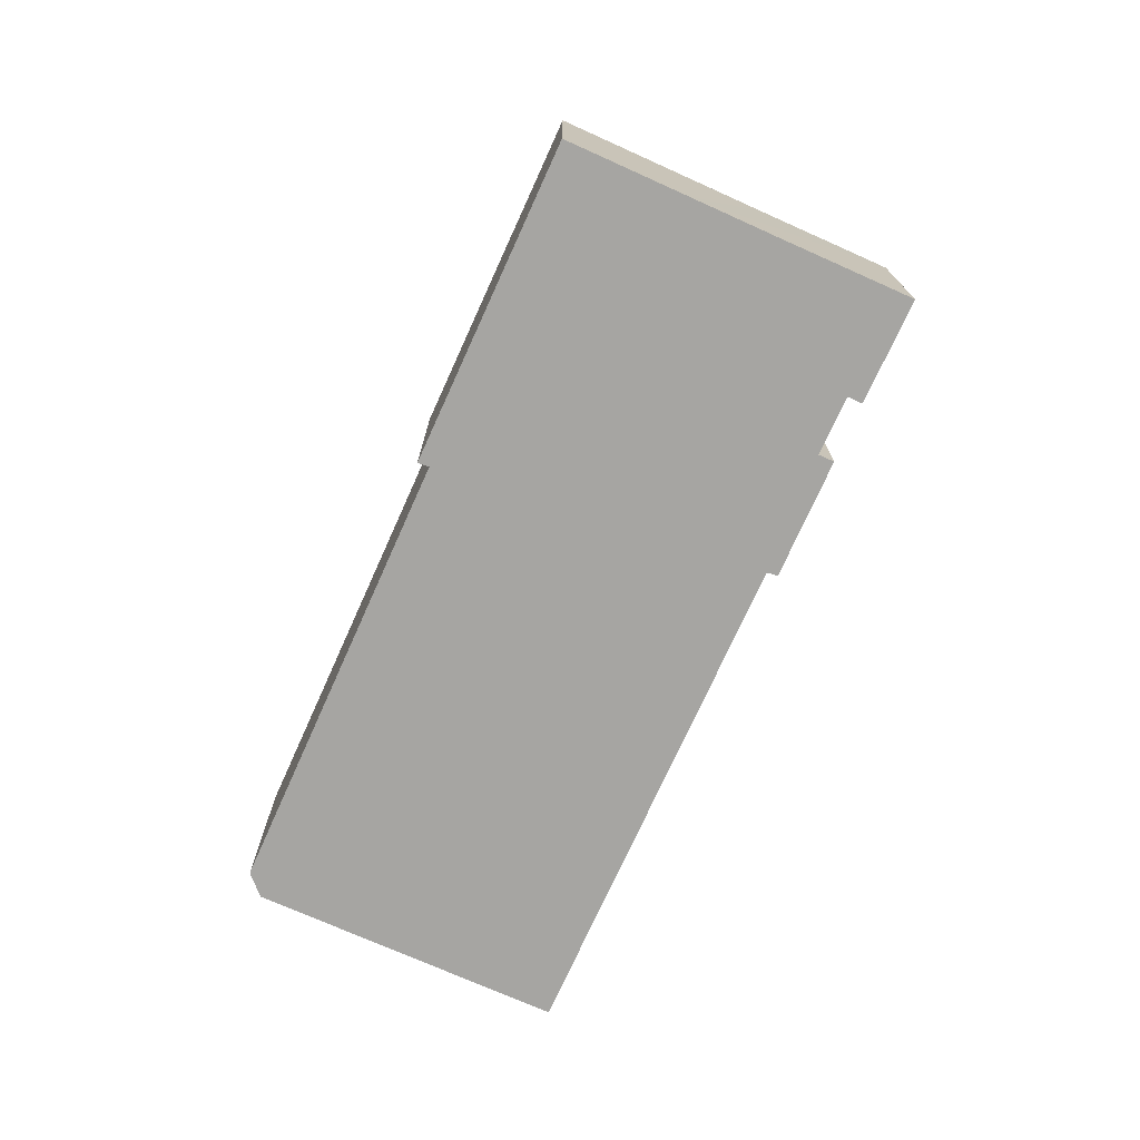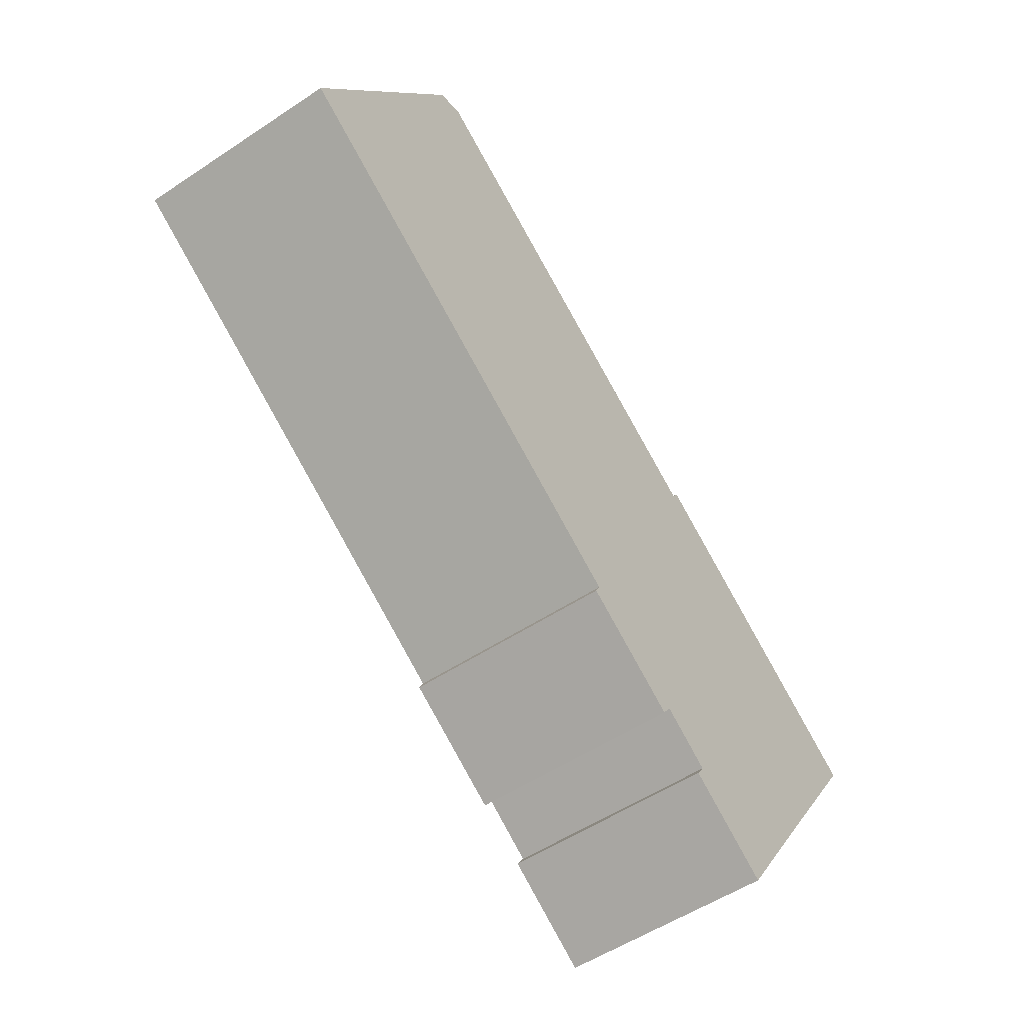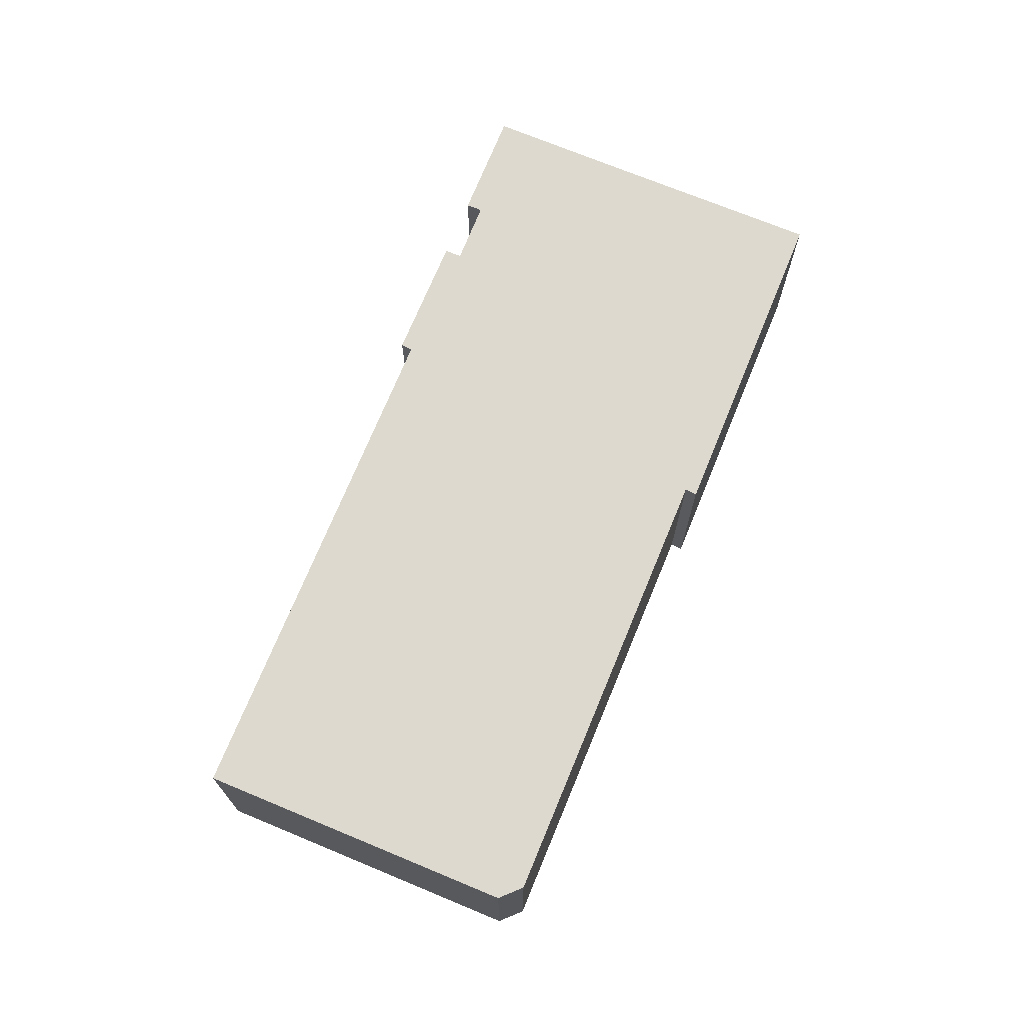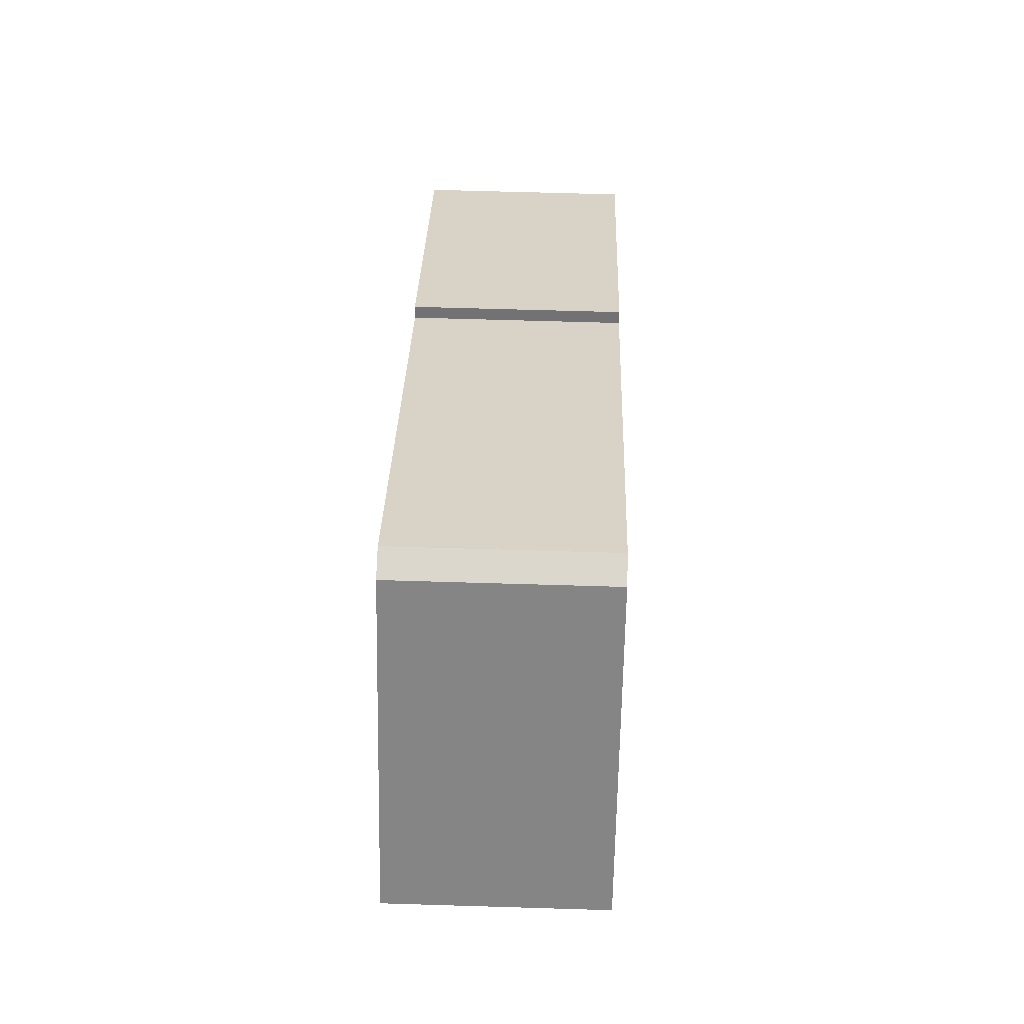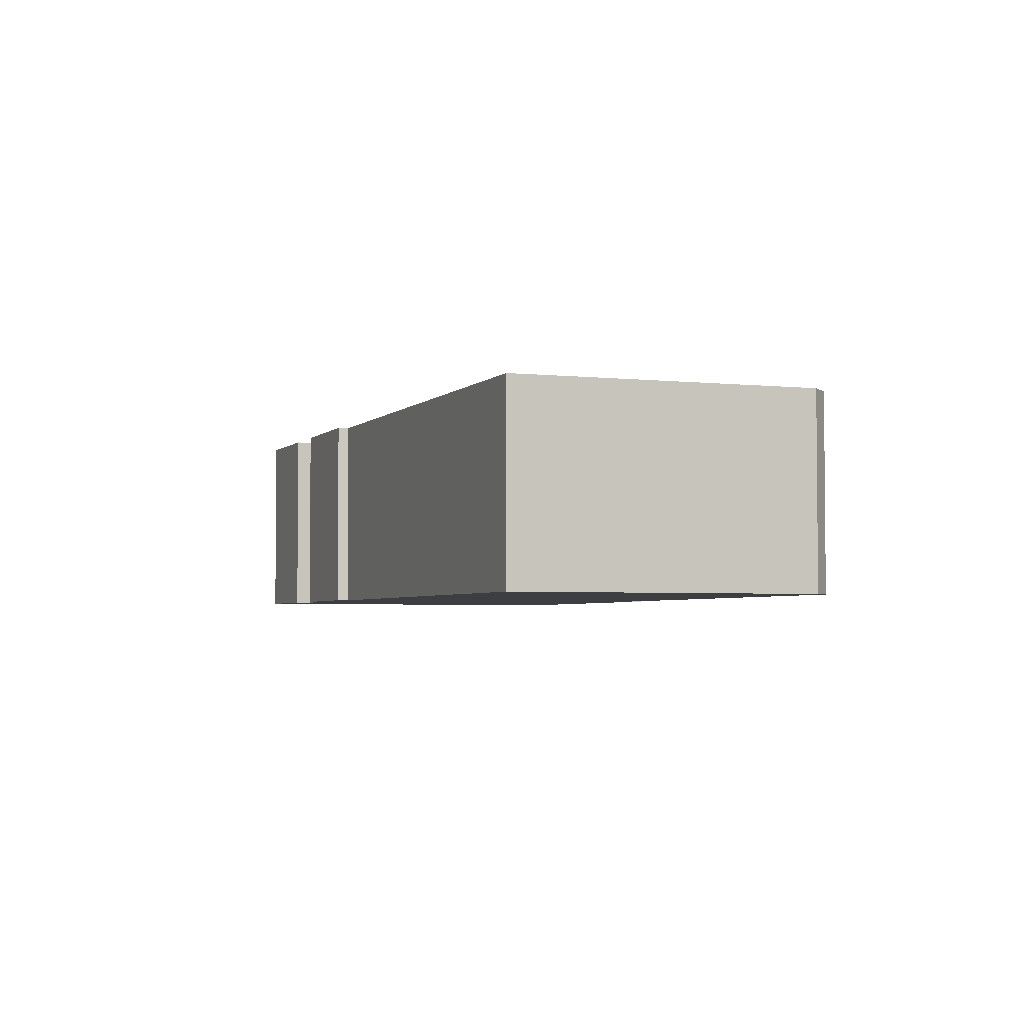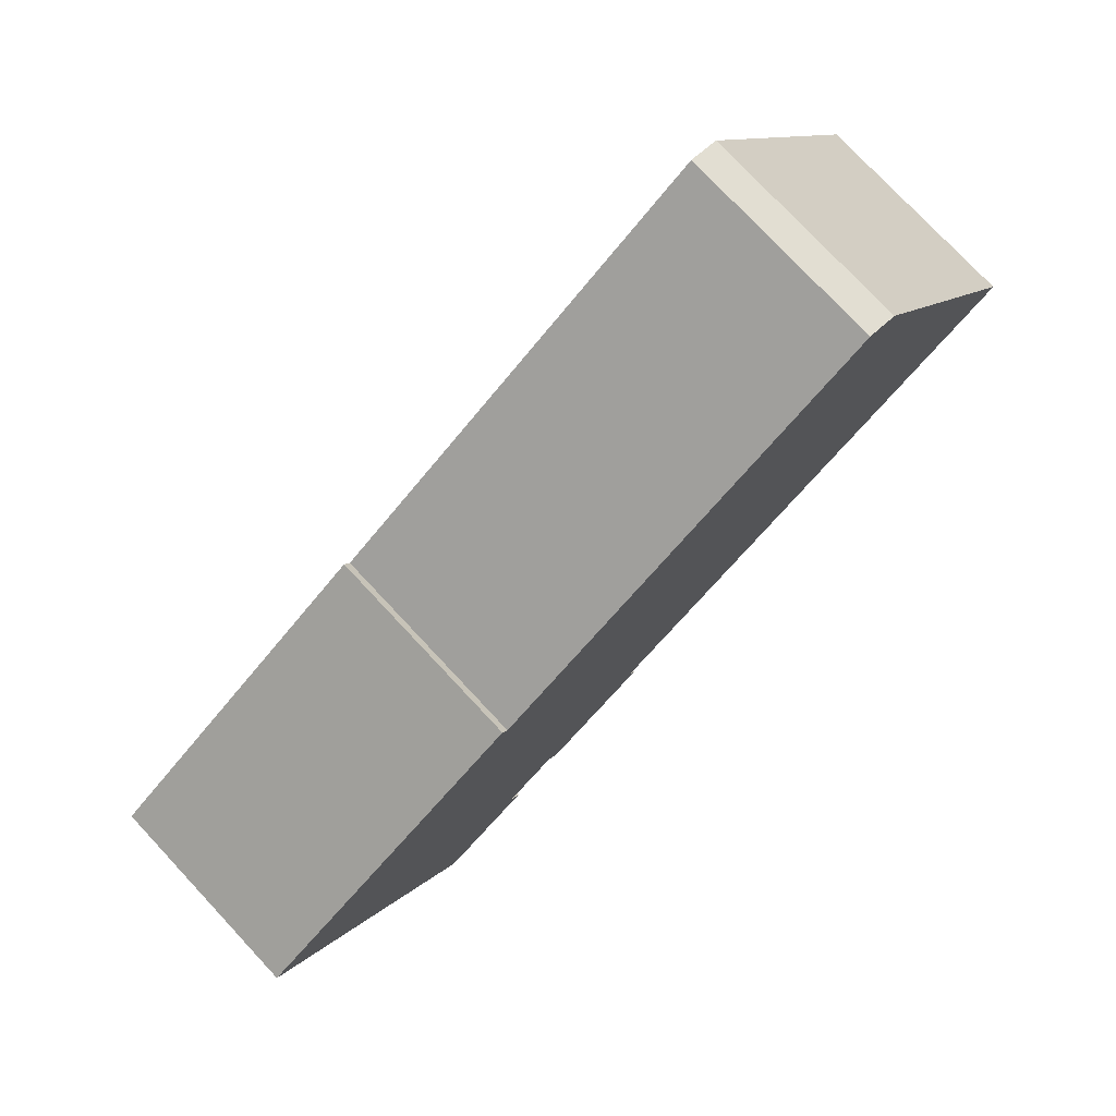
<metadata>
{"format":"obj","ext":"obj","renderer":"f3d","projection":"perspective","resolution":1024,"background":"white","views":[{"elev":-73.7,"azim":99.0,"up":"+Y"},{"elev":-52.9,"azim":-54.4,"up":"+Z"},{"elev":71.7,"azim":-34.4,"up":"+Y"},{"elev":61.1,"azim":-88.2,"up":"+Z"},{"elev":-3.5,"azim":-77.5,"up":"+Y"},{"elev":76.7,"azim":136.9,"up":"+Z"}]}
</metadata>
<code>
v  34.51 11.65 1.22
v  10.21 11.65 15.71
v  11.81 11.65 16.04
v  0 11.65 7.135e-16
v  51.27 11.65 -8.994
v  34.83 11.65 1.848
v  14.13 11.65 -9.267
v  51.13 11.65 -9.215
v  47.11 11.65 -15.35
v  22.71 11.65 -14.9
v  44.2 11.65 -19.78
v  25.42 11.65 -16.67
v  25.39 11.65 -16.73
v  25.11 11.65 -17.27
v  26.76 11.65 -18.34
v  29.62 11.65 -20.2
v  43.9 11.65 -20.25
v  31.79 11.65 -20.44
v  34.81 11.65 -22.46
v  39.65 11.65 -26.78
v  34.3 11.65 -23.23
v  31.25 11.65 -21.26
v  39.65 1.64e-15 -26.78
v  34.3 1.422e-15 -23.23
v  34.81 1.375e-15 -22.46
v  31.79 1.252e-15 -20.44
v  31.25 1.302e-15 -21.26
v  26.76 1.123e-15 -18.34
v  25.11 1.057e-15 -17.27
v  29.62 1.237e-15 -20.2
v  25.42 1.021e-15 -16.67
v  22.71 9.122e-16 -14.9
v  14.13 5.674e-16 -9.267
v  0 0 0
v  25.39 1.024e-15 -16.73
v  10.21 -9.617e-16 15.71
v  34.51 -7.47e-17 1.22
v  34.83 -1.132e-16 1.848
v  51.27 5.507e-16 -8.994
v  51.13 5.643e-16 -9.215
v  47.11 9.399e-16 -15.35
v  44.2 1.211e-15 -19.78
v  43.9 1.24e-15 -20.25
v  11.81 -9.821e-16 16.04
g defaultobject
f 1 2 3
f 2 1 4
f 5 1 6
f 1 5 4
f 4 5 7
f 7 5 8
f 7 8 9
f 7 9 10
f 10 9 11
f 10 11 12
f 12 11 13
f 13 11 14
f 14 11 15
f 15 11 16
f 16 11 17
f 16 17 18
f 18 17 19
f 19 17 20
f 19 20 21
f 22 16 18
f 23 21 20
f 21 23 24
f 25 18 19
f 18 25 26
f 27 16 22
f 16 27 15
f 15 27 14
f 14 27 28
f 14 28 29
f 28 27 30
f 31 10 12
f 10 31 7
f 7 31 32
f 7 32 33
f 7 33 4
f 4 33 34
f 24 19 21
f 19 24 25
f 29 13 14
f 13 29 12
f 12 29 31
f 31 29 35
f 34 2 4
f 2 34 36
f 37 6 1
f 6 37 38
f 26 22 18
f 22 26 27
f 39 8 5
f 8 39 9
f 9 39 11
f 11 39 40
f 11 40 41
f 11 41 17
f 17 41 20
f 20 41 42
f 20 42 43
f 20 43 23
f 36 3 2
f 3 36 44
f 44 1 3
f 1 44 37
f 38 5 6
f 5 38 39
f 29 26 35
f 26 29 28
f 26 28 27
f 27 28 30
f 36 37 44
f 37 36 34
f 37 34 39
f 39 34 40
f 40 34 41
f 41 34 42
f 42 34 43
f 43 34 26
f 43 26 25
f 43 25 23
f 26 34 33
f 26 33 32
f 26 32 31
f 26 31 35
f 23 25 24
f 39 38 37

</code>
